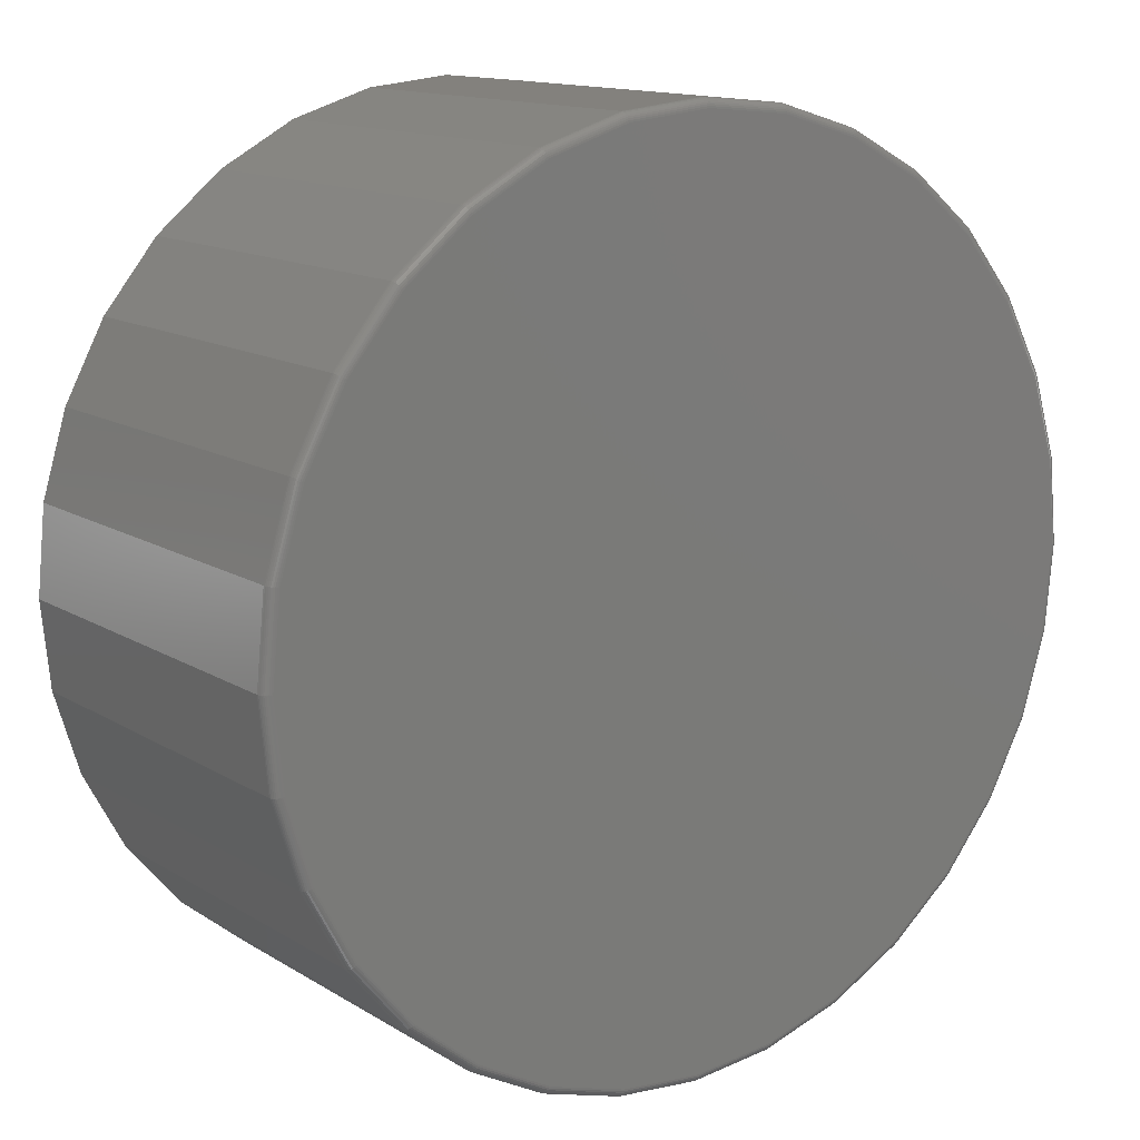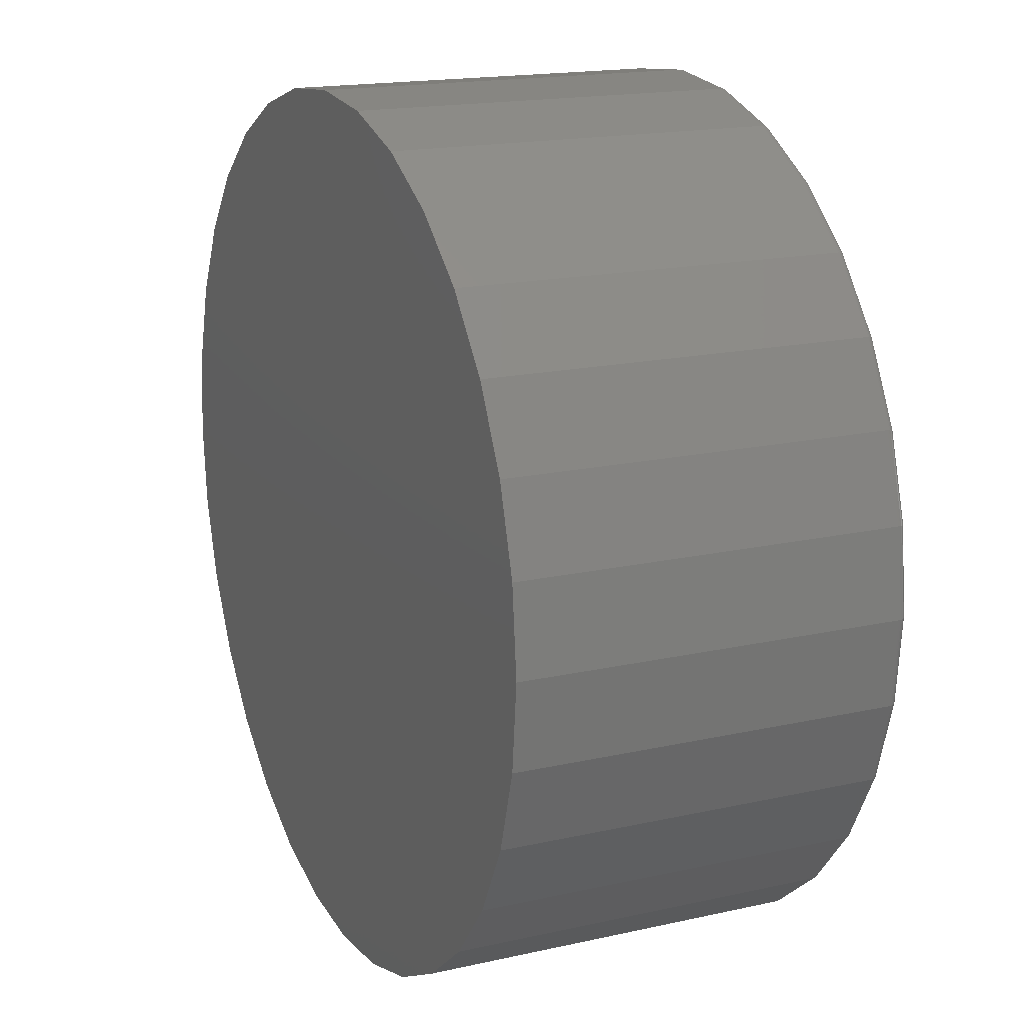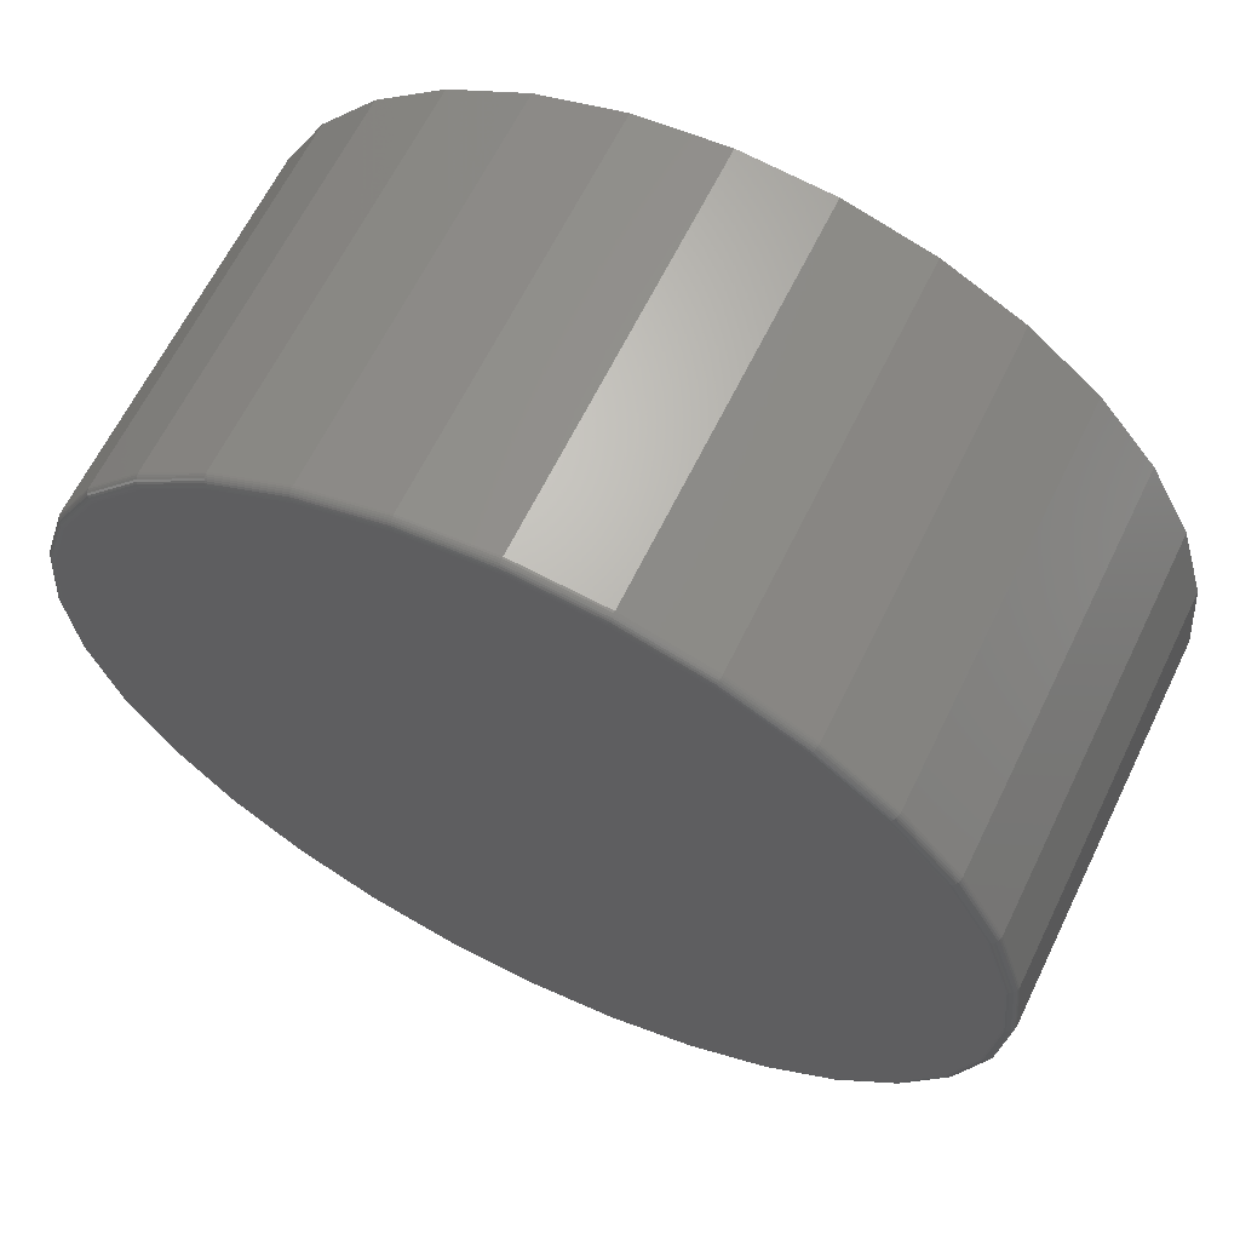
<metadata>
{"format":"stl","ext":"stl","renderer":"f3d","projection":"perspective","resolution":1024,"background":"white","views":[{"elev":13.6,"azim":-36.8,"up":"+Y"},{"elev":17.3,"azim":-114.1,"up":"+Y"},{"elev":64.1,"azim":26.0,"up":"+Y"}]}
</metadata>
<code>
# stl→obj: 320 verts, 636 faces
v -0.1369 0.728 0.6641
v 0.1527 0.728 0.6641
v 0.007895 0.7423 0.6641
v 0.2919 0.6858 0.6641
v -0.2762 0.6858 0.6641
v 0.4203 0.6172 0.6641
v -0.4045 0.6172 0.6641
v 0.5328 0.5249 0.6641
v -0.517 0.5249 0.6641
v 0.6251 0.4124 0.6641
v -0.6093 0.4124 0.6641
v 0.6937 0.2841 0.6641
v -0.6779 0.2841 0.6641
v 0.7359 0.1448 0.6641
v -0.7201 0.1448 0.6641
v 0.7502 4.356e-16 0.6641
v -0.7344 -6.102e-16 0.6641
v 0.7359 -0.1448 0.6641
v -0.7201 -0.1448 0.6641
v 0.6937 -0.2841 0.6641
v -0.6779 -0.2841 0.6641
v 0.6251 -0.4124 0.6641
v -0.6093 -0.4124 0.6641
v 0.5328 -0.5249 0.6641
v -0.517 -0.5249 0.6641
v 0.4203 -0.6172 0.6641
v -0.4045 -0.6172 0.6641
v 0.2919 -0.6858 0.6641
v -0.2762 -0.6858 0.6641
v 0.1527 -0.728 0.6641
v -0.1369 -0.728 0.6641
v 0.007895 -0.7423 0.6641
v 0.7658 0 0
v 0.7658 -8.588e-16 0.6484
v 0.7512 -0.1479 0
v 0.7512 -0.1479 0.6484
v 0.7081 -0.29 0
v 0.7081 -0.29 0.6484
v 0.6381 -0.4211 0
v 0.6381 -0.4211 0.6484
v 0.5438 -0.5359 0
v 0.5438 -0.5359 0.6484
v 0.429 -0.6302 0
v 0.429 -0.6302 0.6484
v 0.2979 -0.7002 0
v 0.2979 -0.7002 0.6484
v 0.1558 -0.7433 0
v 0.1558 -0.7433 0.6484
v 0.007895 -0.7579 0
v 0.007895 -0.7579 0.6484
v -0.14 -0.7433 0
v -0.14 -0.7433 0.6484
v -0.2821 -0.7002 0
v -0.2821 -0.7002 0.6484
v -0.4132 -0.6302 0
v -0.4132 -0.6302 0.6484
v -0.528 -0.5359 0
v -0.528 -0.5359 0.6484
v -0.6223 -0.4211 0
v -0.6223 -0.4211 0.6484
v -0.6923 -0.29 0
v -0.6923 -0.29 0.6484
v -0.7354 -0.1479 0
v -0.7354 -0.1479 0.6484
v -0.75 9.281e-17 0
v -0.75 9.281e-17 0.6484
v -0.7354 0.1479 0
v -0.7354 0.1479 0.6484
v -0.6923 0.29 0
v -0.6923 0.29 0.6484
v -0.6223 0.4211 0
v -0.6223 0.4211 0.6484
v -0.528 0.5359 0
v -0.528 0.5359 0.6484
v -0.4132 0.6302 0
v -0.4132 0.6302 0.6484
v -0.2821 0.7002 0
v -0.2821 0.7002 0.6484
v -0.14 0.7433 0
v -0.14 0.7433 0.6484
v 0.007895 0.7579 0
v 0.007895 0.7579 0.6484
v 0.1558 0.7433 0
v 0.1558 0.7433 0.6484
v 0.2979 0.7002 0
v 0.2979 0.7002 0.6484
v 0.429 0.6302 0
v 0.429 0.6302 0.6484
v 0.5438 0.5359 0
v 0.5438 0.5359 0.6484
v 0.6381 0.4211 0
v 0.6381 0.4211 0.6484
v 0.7081 0.29 0
v 0.7081 0.29 0.6484
v 0.7512 0.1479 0
v 0.7512 0.1479 0.6484
v -0.7374 5.551e-17 0.6638
v -0.7231 0.1454 0.6638
v -0.7404 1.11e-16 0.6629
v -0.726 0.146 0.6629
v -0.7431 0 0.6614
v -0.7286 0.1465 0.6614
v -0.7454 0 0.6595
v -0.7309 0.147 0.6595
v -0.7474 5.551e-17 0.6571
v -0.7329 0.1473 0.6571
v -0.7488 5.551e-17 0.6544
v -0.7343 0.1476 0.6544
v -0.7497 5.551e-17 0.6515
v -0.7351 0.1478 0.6515
v 0.7389 0.1454 0.6638
v 0.7532 -1.11e-15 0.6638
v 0.7418 0.146 0.6629
v 0.7561 -1.11e-15 0.6629
v 0.7444 0.1465 0.6614
v 0.7588 -1.166e-15 0.6614
v 0.7467 0.147 0.6595
v 0.7612 -1.221e-15 0.6595
v 0.7486 0.1473 0.6571
v 0.7632 -1.166e-15 0.6571
v 0.7501 0.1476 0.6544
v 0.7646 -1.166e-15 0.6544
v 0.7509 0.1478 0.6515
v 0.7655 -1.166e-15 0.6515
v 0.6965 0.2852 0.6638
v 0.6992 0.2863 0.6629
v 0.7017 0.2874 0.6614
v 0.7039 0.2883 0.6595
v 0.7057 0.289 0.6571
v 0.707 0.2896 0.6544
v 0.7078 0.2899 0.6515
v 0.6276 0.4141 0.6638
v 0.63 0.4157 0.6629
v 0.6323 0.4172 0.6614
v 0.6343 0.4185 0.6595
v 0.6359 0.4196 0.6571
v 0.6371 0.4204 0.6544
v 0.6378 0.4209 0.6515
v 0.5349 0.527 0.6638
v 0.537 0.5291 0.6629
v 0.5389 0.531 0.6614
v 0.5406 0.5327 0.6595
v 0.5419 0.5341 0.6571
v 0.543 0.5351 0.6544
v 0.5436 0.5357 0.6515
v 0.422 0.6197 0.6638
v 0.4236 0.6221 0.6629
v 0.4251 0.6244 0.6614
v 0.4264 0.6264 0.6595
v 0.4275 0.628 0.6571
v 0.4283 0.6292 0.6544
v 0.4288 0.6299 0.6515
v 0.2931 0.6886 0.6638
v 0.2942 0.6913 0.6629
v 0.2953 0.6938 0.6614
v 0.2962 0.696 0.6595
v 0.2969 0.6978 0.6571
v 0.2975 0.6991 0.6544
v 0.2978 0.6999 0.6515
v 0.1533 0.731 0.6638
v 0.1539 0.7339 0.6629
v 0.1544 0.7365 0.6614
v 0.1549 0.7388 0.6595
v 0.1552 0.7407 0.6571
v 0.1555 0.7422 0.6544
v 0.1557 0.743 0.6515
v 0.007895 0.7453 0.6638
v 0.007895 0.7482 0.6629
v 0.007895 0.751 0.6614
v 0.007895 0.7533 0.6595
v 0.007895 0.7553 0.6571
v 0.007895 0.7567 0.6544
v 0.007895 0.7576 0.6515
v -0.1375 0.731 0.6638
v -0.1381 0.7339 0.6629
v -0.1386 0.7365 0.6614
v -0.1391 0.7388 0.6595
v -0.1394 0.7407 0.6571
v -0.1397 0.7422 0.6544
v -0.1399 0.743 0.6515
v -0.2773 0.6886 0.6638
v -0.2784 0.6913 0.6629
v -0.2795 0.6938 0.6614
v -0.2804 0.696 0.6595
v -0.2811 0.6978 0.6571
v -0.2817 0.6991 0.6544
v -0.282 0.6999 0.6515
v -0.4062 0.6197 0.6638
v -0.4078 0.6221 0.6629
v -0.4093 0.6244 0.6614
v -0.4106 0.6264 0.6595
v -0.4117 0.628 0.6571
v -0.4125 0.6292 0.6544
v -0.413 0.6299 0.6515
v -0.5191 0.527 0.6638
v -0.5212 0.5291 0.6629
v -0.5231 0.531 0.6614
v -0.5248 0.5327 0.6595
v -0.5262 0.5341 0.6571
v -0.5272 0.5351 0.6544
v -0.5278 0.5357 0.6515
v -0.6118 0.4141 0.6638
v -0.6143 0.4157 0.6629
v -0.6165 0.4172 0.6614
v -0.6185 0.4185 0.6595
v -0.6201 0.4196 0.6571
v -0.6213 0.4204 0.6544
v -0.622 0.4209 0.6515
v -0.6807 0.2852 0.6638
v -0.6834 0.2863 0.6629
v -0.6859 0.2874 0.6614
v -0.6881 0.2883 0.6595
v -0.6899 0.289 0.6571
v -0.6912 0.2896 0.6544
v -0.692 0.2899 0.6515
v 0.7389 -0.1454 0.6638
v 0.7418 -0.146 0.6629
v 0.7444 -0.1465 0.6614
v 0.7467 -0.147 0.6595
v 0.7486 -0.1473 0.6571
v 0.7501 -0.1476 0.6544
v 0.7509 -0.1478 0.6515
v -0.7231 -0.1454 0.6638
v -0.726 -0.146 0.6629
v -0.7286 -0.1465 0.6614
v -0.7309 -0.147 0.6595
v -0.7329 -0.1473 0.6571
v -0.7343 -0.1476 0.6544
v -0.7351 -0.1478 0.6515
v -0.6807 -0.2852 0.6638
v -0.6834 -0.2863 0.6629
v -0.6859 -0.2874 0.6614
v -0.6881 -0.2883 0.6595
v -0.6899 -0.289 0.6571
v -0.6912 -0.2896 0.6544
v -0.692 -0.2899 0.6515
v -0.6118 -0.4141 0.6638
v -0.6143 -0.4157 0.6629
v -0.6165 -0.4172 0.6614
v -0.6185 -0.4185 0.6595
v -0.6201 -0.4196 0.6571
v -0.6213 -0.4204 0.6544
v -0.622 -0.4209 0.6515
v -0.5191 -0.527 0.6638
v -0.5212 -0.5291 0.6629
v -0.5231 -0.531 0.6614
v -0.5248 -0.5327 0.6595
v -0.5262 -0.5341 0.6571
v -0.5272 -0.5351 0.6544
v -0.5278 -0.5357 0.6515
v -0.4062 -0.6197 0.6638
v -0.4078 -0.6221 0.6629
v -0.4093 -0.6244 0.6614
v -0.4106 -0.6264 0.6595
v -0.4117 -0.628 0.6571
v -0.4125 -0.6292 0.6544
v -0.413 -0.6299 0.6515
v -0.2773 -0.6886 0.6638
v -0.2784 -0.6913 0.6629
v -0.2795 -0.6938 0.6614
v -0.2804 -0.696 0.6595
v -0.2811 -0.6978 0.6571
v -0.2817 -0.6991 0.6544
v -0.282 -0.6999 0.6515
v -0.1375 -0.731 0.6638
v -0.1381 -0.7339 0.6629
v -0.1386 -0.7365 0.6614
v -0.1391 -0.7388 0.6595
v -0.1394 -0.7407 0.6571
v -0.1397 -0.7422 0.6544
v -0.1399 -0.743 0.6515
v 0.007895 -0.7453 0.6638
v 0.007895 -0.7482 0.6629
v 0.007895 -0.751 0.6614
v 0.007895 -0.7533 0.6595
v 0.007895 -0.7553 0.6571
v 0.007895 -0.7567 0.6544
v 0.007895 -0.7576 0.6515
v 0.1533 -0.731 0.6638
v 0.1539 -0.7339 0.6629
v 0.1544 -0.7365 0.6614
v 0.1549 -0.7388 0.6595
v 0.1552 -0.7407 0.6571
v 0.1555 -0.7422 0.6544
v 0.1557 -0.743 0.6515
v 0.2931 -0.6886 0.6638
v 0.2942 -0.6913 0.6629
v 0.2953 -0.6938 0.6614
v 0.2962 -0.696 0.6595
v 0.2969 -0.6978 0.6571
v 0.2975 -0.6991 0.6544
v 0.2978 -0.6999 0.6515
v 0.422 -0.6197 0.6638
v 0.4236 -0.6221 0.6629
v 0.4251 -0.6244 0.6614
v 0.4264 -0.6264 0.6595
v 0.4275 -0.628 0.6571
v 0.4283 -0.6292 0.6544
v 0.4288 -0.6299 0.6515
v 0.5349 -0.527 0.6638
v 0.537 -0.5291 0.6629
v 0.5389 -0.531 0.6614
v 0.5406 -0.5327 0.6595
v 0.5419 -0.5341 0.6571
v 0.543 -0.5351 0.6544
v 0.5436 -0.5357 0.6515
v 0.6276 -0.4141 0.6638
v 0.63 -0.4157 0.6629
v 0.6323 -0.4172 0.6614
v 0.6343 -0.4185 0.6595
v 0.6359 -0.4196 0.6571
v 0.6371 -0.4204 0.6544
v 0.6378 -0.4209 0.6515
v 0.6965 -0.2852 0.6638
v 0.6992 -0.2863 0.6629
v 0.7017 -0.2874 0.6614
v 0.7039 -0.2883 0.6595
v 0.7057 -0.289 0.6571
v 0.707 -0.2896 0.6544
v 0.7078 -0.2899 0.6515
f 1 2 3
f 2 1 4
f 4 1 5
f 4 5 6
f 6 5 7
f 6 7 8
f 8 7 9
f 8 9 10
f 10 9 11
f 10 11 12
f 12 11 13
f 12 13 14
f 14 13 15
f 14 15 16
f 16 15 17
f 16 17 18
f 18 17 19
f 18 19 20
f 20 19 21
f 20 21 22
f 22 21 23
f 22 23 24
f 24 23 25
f 24 25 26
f 26 25 27
f 26 27 28
f 28 27 29
f 28 29 30
f 30 29 31
f 30 31 32
f 33 34 35
f 35 34 36
f 35 36 37
f 37 36 38
f 37 38 39
f 39 38 40
f 39 40 41
f 41 40 42
f 41 42 43
f 43 42 44
f 43 44 45
f 45 44 46
f 45 46 47
f 47 46 48
f 47 48 49
f 49 48 50
f 49 50 51
f 51 50 52
f 51 52 53
f 53 52 54
f 53 54 55
f 55 54 56
f 55 56 57
f 57 56 58
f 57 58 59
f 59 58 60
f 59 60 61
f 61 60 62
f 61 62 63
f 63 62 64
f 63 64 65
f 65 64 66
f 65 66 67
f 67 66 68
f 67 68 69
f 69 68 70
f 69 70 71
f 71 70 72
f 71 72 73
f 73 72 74
f 73 74 75
f 75 74 76
f 75 76 77
f 77 76 78
f 77 78 79
f 79 78 80
f 79 80 81
f 81 80 82
f 81 82 83
f 83 82 84
f 83 84 85
f 85 84 86
f 85 86 87
f 87 86 88
f 87 88 89
f 89 88 90
f 89 90 91
f 91 90 92
f 91 92 93
f 93 92 94
f 93 94 95
f 95 94 96
f 95 96 33
f 33 96 34
f 17 15 97
f 97 15 98
f 97 98 99
f 99 98 100
f 99 100 101
f 101 100 102
f 101 102 103
f 103 102 104
f 103 104 105
f 105 104 106
f 105 106 107
f 107 106 108
f 107 108 109
f 109 108 110
f 109 110 66
f 66 110 68
f 14 16 111
f 111 16 112
f 111 112 113
f 113 112 114
f 113 114 115
f 115 114 116
f 115 116 117
f 117 116 118
f 117 118 119
f 119 118 120
f 119 120 121
f 121 120 122
f 121 122 123
f 123 122 124
f 123 124 96
f 96 124 34
f 12 14 125
f 125 14 111
f 125 111 126
f 126 111 113
f 126 113 127
f 127 113 115
f 127 115 128
f 128 115 117
f 128 117 129
f 129 117 119
f 129 119 130
f 130 119 121
f 130 121 131
f 131 121 123
f 131 123 94
f 94 123 96
f 10 12 132
f 132 12 125
f 132 125 133
f 133 125 126
f 133 126 134
f 134 126 127
f 134 127 135
f 135 127 128
f 135 128 136
f 136 128 129
f 136 129 137
f 137 129 130
f 137 130 138
f 138 130 131
f 138 131 92
f 92 131 94
f 8 10 139
f 139 10 132
f 139 132 140
f 140 132 133
f 140 133 141
f 141 133 134
f 141 134 142
f 142 134 135
f 142 135 143
f 143 135 136
f 143 136 144
f 144 136 137
f 144 137 145
f 145 137 138
f 145 138 90
f 90 138 92
f 6 8 146
f 146 8 139
f 146 139 147
f 147 139 140
f 147 140 148
f 148 140 141
f 148 141 149
f 149 141 142
f 149 142 150
f 150 142 143
f 150 143 151
f 151 143 144
f 151 144 152
f 152 144 145
f 152 145 88
f 88 145 90
f 4 6 153
f 153 6 146
f 153 146 154
f 154 146 147
f 154 147 155
f 155 147 148
f 155 148 156
f 156 148 149
f 156 149 157
f 157 149 150
f 157 150 158
f 158 150 151
f 158 151 159
f 159 151 152
f 159 152 86
f 86 152 88
f 2 4 160
f 160 4 153
f 160 153 161
f 161 153 154
f 161 154 162
f 162 154 155
f 162 155 163
f 163 155 156
f 163 156 164
f 164 156 157
f 164 157 165
f 165 157 158
f 165 158 166
f 166 158 159
f 166 159 84
f 84 159 86
f 3 2 167
f 167 2 160
f 167 160 168
f 168 160 161
f 168 161 169
f 169 161 162
f 169 162 170
f 170 162 163
f 170 163 171
f 171 163 164
f 171 164 172
f 172 164 165
f 172 165 173
f 173 165 166
f 173 166 82
f 82 166 84
f 1 3 174
f 174 3 167
f 174 167 175
f 175 167 168
f 175 168 176
f 176 168 169
f 176 169 177
f 177 169 170
f 177 170 178
f 178 170 171
f 178 171 179
f 179 171 172
f 179 172 180
f 180 172 173
f 180 173 80
f 80 173 82
f 5 1 181
f 181 1 174
f 181 174 182
f 182 174 175
f 182 175 183
f 183 175 176
f 183 176 184
f 184 176 177
f 184 177 185
f 185 177 178
f 185 178 186
f 186 178 179
f 186 179 187
f 187 179 180
f 187 180 78
f 78 180 80
f 7 5 188
f 188 5 181
f 188 181 189
f 189 181 182
f 189 182 190
f 190 182 183
f 190 183 191
f 191 183 184
f 191 184 192
f 192 184 185
f 192 185 193
f 193 185 186
f 193 186 194
f 194 186 187
f 194 187 76
f 76 187 78
f 9 7 195
f 195 7 188
f 195 188 196
f 196 188 189
f 196 189 197
f 197 189 190
f 197 190 198
f 198 190 191
f 198 191 199
f 199 191 192
f 199 192 200
f 200 192 193
f 200 193 201
f 201 193 194
f 201 194 74
f 74 194 76
f 11 9 202
f 202 9 195
f 202 195 203
f 203 195 196
f 203 196 204
f 204 196 197
f 204 197 205
f 205 197 198
f 205 198 206
f 206 198 199
f 206 199 207
f 207 199 200
f 207 200 208
f 208 200 201
f 208 201 72
f 72 201 74
f 13 11 209
f 209 11 202
f 209 202 210
f 210 202 203
f 210 203 211
f 211 203 204
f 211 204 212
f 212 204 205
f 212 205 213
f 213 205 206
f 213 206 214
f 214 206 207
f 214 207 215
f 215 207 208
f 215 208 70
f 70 208 72
f 15 13 98
f 98 13 209
f 98 209 100
f 100 209 210
f 100 210 102
f 102 210 211
f 102 211 104
f 104 211 212
f 104 212 106
f 106 212 213
f 106 213 108
f 108 213 214
f 108 214 110
f 110 214 215
f 110 215 68
f 68 215 70
f 16 18 112
f 112 18 216
f 112 216 114
f 114 216 217
f 114 217 116
f 116 217 218
f 116 218 118
f 118 218 219
f 118 219 120
f 120 219 220
f 120 220 122
f 122 220 221
f 122 221 124
f 124 221 222
f 124 222 34
f 34 222 36
f 19 17 223
f 223 17 97
f 223 97 224
f 224 97 99
f 224 99 225
f 225 99 101
f 225 101 226
f 226 101 103
f 226 103 227
f 227 103 105
f 227 105 228
f 228 105 107
f 228 107 229
f 229 107 109
f 229 109 64
f 64 109 66
f 21 19 230
f 230 19 223
f 230 223 231
f 231 223 224
f 231 224 232
f 232 224 225
f 232 225 233
f 233 225 226
f 233 226 234
f 234 226 227
f 234 227 235
f 235 227 228
f 235 228 236
f 236 228 229
f 236 229 62
f 62 229 64
f 23 21 237
f 237 21 230
f 237 230 238
f 238 230 231
f 238 231 239
f 239 231 232
f 239 232 240
f 240 232 233
f 240 233 241
f 241 233 234
f 241 234 242
f 242 234 235
f 242 235 243
f 243 235 236
f 243 236 60
f 60 236 62
f 25 23 244
f 244 23 237
f 244 237 245
f 245 237 238
f 245 238 246
f 246 238 239
f 246 239 247
f 247 239 240
f 247 240 248
f 248 240 241
f 248 241 249
f 249 241 242
f 249 242 250
f 250 242 243
f 250 243 58
f 58 243 60
f 27 25 251
f 251 25 244
f 251 244 252
f 252 244 245
f 252 245 253
f 253 245 246
f 253 246 254
f 254 246 247
f 254 247 255
f 255 247 248
f 255 248 256
f 256 248 249
f 256 249 257
f 257 249 250
f 257 250 56
f 56 250 58
f 29 27 258
f 258 27 251
f 258 251 259
f 259 251 252
f 259 252 260
f 260 252 253
f 260 253 261
f 261 253 254
f 261 254 262
f 262 254 255
f 262 255 263
f 263 255 256
f 263 256 264
f 264 256 257
f 264 257 54
f 54 257 56
f 31 29 265
f 265 29 258
f 265 258 266
f 266 258 259
f 266 259 267
f 267 259 260
f 267 260 268
f 268 260 261
f 268 261 269
f 269 261 262
f 269 262 270
f 270 262 263
f 270 263 271
f 271 263 264
f 271 264 52
f 52 264 54
f 32 31 272
f 272 31 265
f 272 265 273
f 273 265 266
f 273 266 274
f 274 266 267
f 274 267 275
f 275 267 268
f 275 268 276
f 276 268 269
f 276 269 277
f 277 269 270
f 277 270 278
f 278 270 271
f 278 271 50
f 50 271 52
f 30 32 279
f 279 32 272
f 279 272 280
f 280 272 273
f 280 273 281
f 281 273 274
f 281 274 282
f 282 274 275
f 282 275 283
f 283 275 276
f 283 276 284
f 284 276 277
f 284 277 285
f 285 277 278
f 285 278 48
f 48 278 50
f 28 30 286
f 286 30 279
f 286 279 287
f 287 279 280
f 287 280 288
f 288 280 281
f 288 281 289
f 289 281 282
f 289 282 290
f 290 282 283
f 290 283 291
f 291 283 284
f 291 284 292
f 292 284 285
f 292 285 46
f 46 285 48
f 26 28 293
f 293 28 286
f 293 286 294
f 294 286 287
f 294 287 295
f 295 287 288
f 295 288 296
f 296 288 289
f 296 289 297
f 297 289 290
f 297 290 298
f 298 290 291
f 298 291 299
f 299 291 292
f 299 292 44
f 44 292 46
f 24 26 300
f 300 26 293
f 300 293 301
f 301 293 294
f 301 294 302
f 302 294 295
f 302 295 303
f 303 295 296
f 303 296 304
f 304 296 297
f 304 297 305
f 305 297 298
f 305 298 306
f 306 298 299
f 306 299 42
f 42 299 44
f 22 24 307
f 307 24 300
f 307 300 308
f 308 300 301
f 308 301 309
f 309 301 302
f 309 302 310
f 310 302 303
f 310 303 311
f 311 303 304
f 311 304 312
f 312 304 305
f 312 305 313
f 313 305 306
f 313 306 40
f 40 306 42
f 20 22 314
f 314 22 307
f 314 307 315
f 315 307 308
f 315 308 316
f 316 308 309
f 316 309 317
f 317 309 310
f 317 310 318
f 318 310 311
f 318 311 319
f 319 311 312
f 319 312 320
f 320 312 313
f 320 313 38
f 38 313 40
f 18 20 216
f 216 20 314
f 216 314 217
f 217 314 315
f 217 315 218
f 218 315 316
f 218 316 219
f 219 316 317
f 219 317 220
f 220 317 318
f 220 318 221
f 221 318 319
f 221 319 222
f 222 319 320
f 222 320 36
f 36 320 38
f 81 83 79
f 49 51 47
f 47 51 53
f 47 53 45
f 45 53 55
f 45 55 43
f 43 55 57
f 43 57 41
f 41 57 59
f 41 59 39
f 39 59 61
f 39 61 37
f 37 61 63
f 37 63 35
f 35 63 65
f 35 65 33
f 33 65 67
f 33 67 95
f 95 67 69
f 95 69 93
f 93 69 71
f 93 71 91
f 91 71 73
f 91 73 89
f 89 73 75
f 89 75 87
f 87 75 77
f 87 77 85
f 85 77 79
f 85 79 83

</code>
